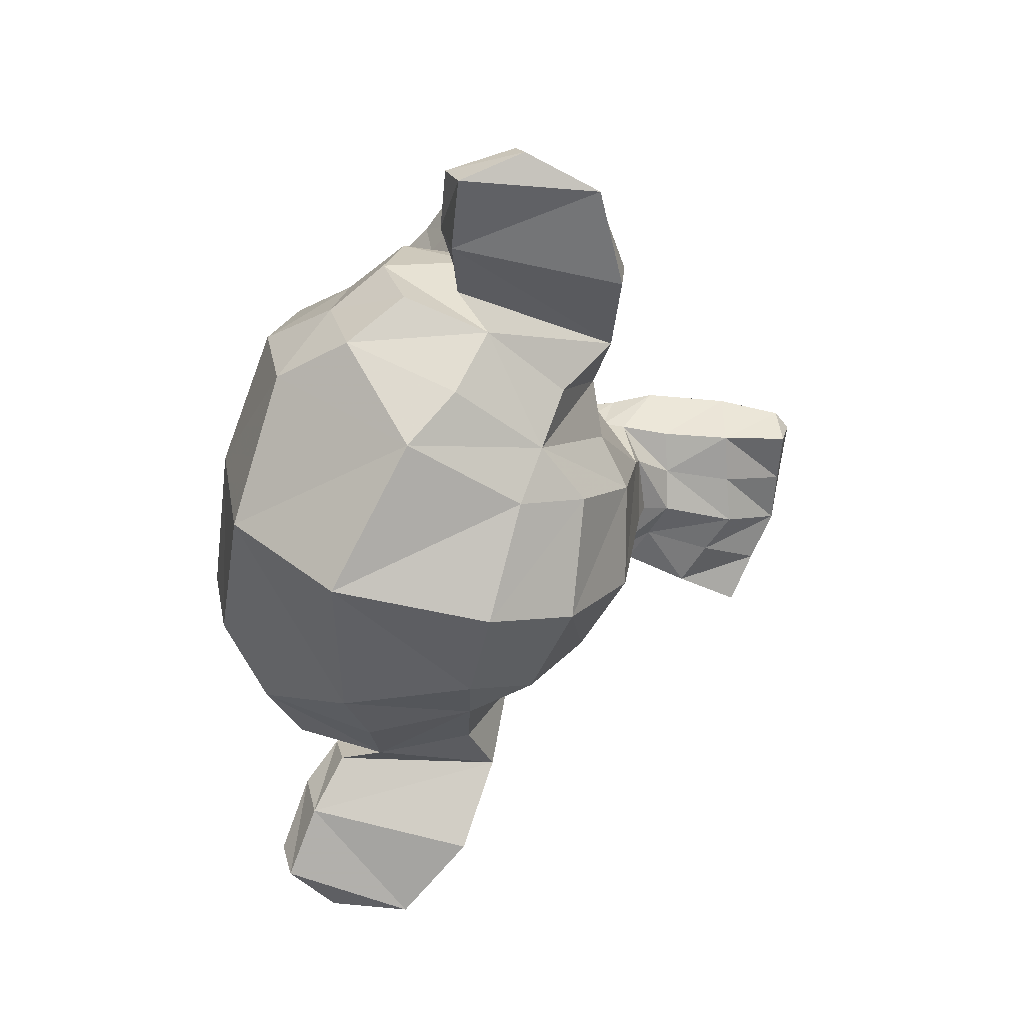
<metadata>
{"format":"obj","ext":"obj","renderer":"f3d","projection":"perspective","resolution":1024,"background":"white","views":[{"elev":-64.8,"azim":-103.8,"up":"+Z"}]}
</metadata>
<code>
o Suzanne
v 1.492 0.6679 1.192
v 0.6175 0.6679 1.192
v 1.555 0.5976 1.114
v 0.555 0.5976 1.114
v 1.602 0.5585 1.005
v 0.5081 0.5585 1.005
v 1.407 0.4804 1.044
v 0.7034 0.4804 1.044
v 1.407 0.5351 1.145
v 0.7034 0.5351 1.145
v 1.407 0.6366 1.208
v 0.7034 0.6366 1.208
v 1.328 0.6679 1.223
v 0.7816 0.6679 1.223
v 1.258 0.5976 1.169
v 0.8519 0.5976 1.169
v 1.211 0.5585 1.075
v 0.8987 0.5585 1.075
v 1.133 0.746 1.083
v 0.9769 0.746 1.083
v 1.196 0.746 1.169
v 0.9144 0.746 1.169
v 1.297 0.746 1.223
v 0.8128 0.746 1.223
v 1.328 0.8319 1.223
v 0.7816 0.8319 1.223
v 1.258 0.8944 1.169
v 0.8519 0.8944 1.169
v 1.211 0.9413 1.075
v 0.8987 0.9413 1.075
v 1.407 1.019 1.044
v 0.7034 1.019 1.044
v 1.407 0.9569 1.145
v 0.7034 0.9569 1.145
v 1.407 0.8632 1.208
v 0.7034 0.8632 1.208
v 1.492 0.8319 1.192
v 0.6175 0.8319 1.192
v 1.555 0.8944 1.114
v 0.555 0.8944 1.114
v 1.602 0.9413 1.005
v 0.5081 0.9413 1.005
v 1.68 0.746 0.9891
v 0.43 0.746 0.9891
v 1.617 0.746 1.098
v 0.4925 0.746 1.098
v 1.524 0.746 1.184
v 0.5862 0.746 1.184
v 1.532 0.746 1.2
v 0.5784 0.746 1.2
v 1.5 0.8397 1.208
v 0.6097 0.8397 1.208
v 1.407 0.8788 1.231
v 0.7034 0.8788 1.231
v 1.321 0.8397 1.247
v 0.7894 0.8397 1.247
v 1.282 0.746 1.247
v 0.8284 0.746 1.247
v 1.321 0.6601 1.247
v 0.7894 0.6601 1.247
v 1.407 0.746 1.255
v 0.7034 0.746 1.255
v 1.407 0.621 1.231
v 0.7034 0.621 1.231
v 1.5 0.6601 1.208
v 0.6097 0.6601 1.208
v 1.055 0.9335 1.169
v 1.055 0.8554 1.247
v 1.055 -0.1759 1.161
v 1.055 0.1835 1.208
v 1.055 0.3163 1.223
v 1.055 -0.2696 1.145
v 1.055 0.9101 1.028
v 1.055 1.074 0.9969
v 1.055 1.402 -0.1203
v 1.055 1.066 -0.425
v 1.055 0.5741 -0.4016
v 1.055 0.121 0.07499
v 1.258 0.3163 0.9891
v 0.8519 0.3163 0.9891
v 1.367 0.06631 0.9969
v 0.7425 0.06631 0.9969
v 1.407 -0.1915 0.9969
v 0.7034 -0.1915 0.9969
v 1.422 -0.3868 0.9578
v 0.6878 -0.3868 0.9578
v 1.383 -0.4415 0.95
v 0.7269 -0.4415 0.95
v 1.235 -0.4649 0.9812
v 0.8753 -0.4649 0.9812
v 1.055 -0.4806 1.005
v 1.492 0.3632 0.9578
v 0.6175 0.3632 0.9578
v 1.688 0.4647 0.9656
v 0.4222 0.4647 0.9656
v 1.883 0.6522 0.8719
v 0.2269 0.6522 0.8719
v 1.914 0.9335 1.02
v 0.1956 0.9335 1.02
v 1.766 0.9882 1.052
v 0.3441 0.9882 1.052
v 1.547 1.105 1.114
v 0.5628 1.105 1.114
v 1.375 1.262 1.161
v 0.7347 1.262 1.161
v 1.211 1.223 1.184
v 0.8987 1.223 1.184
v 1.117 0.996 1.177
v 0.9925 0.996 1.177
v 1.219 0.9179 1.2
v 0.8909 0.9179 1.2
v 1.18 0.8085 1.192
v 0.93 0.8085 1.192
v 1.258 0.5976 1.169
v 0.8519 0.5976 1.169
v 1.43 0.5194 1.13
v 0.68 0.5194 1.13
v 1.547 0.5663 1.098
v 0.5628 0.5663 1.098
v 1.68 0.6913 1.075
v 0.43 0.6913 1.075
v 1.696 0.8007 1.075
v 0.4144 0.8007 1.075
v 1.657 0.8788 1.091
v 0.4534 0.8788 1.091
v 1.485 0.9413 1.145
v 0.6253 0.9413 1.145
v 1.305 0.9726 1.184
v 0.805 0.9726 1.184
v 1.055 -0.2618 1.161
v 1.164 -0.2149 1.161
v 0.9456 -0.2149 1.161
v 1.172 -0.3321 1.137
v 0.9378 -0.3321 1.137
v 1.117 -0.379 1.122
v 0.9925 -0.379 1.122
v 1.055 -0.3868 1.114
v 1.055 0.3085 1.177
v 1.055 0.3632 1.169
v 1.157 0.3554 1.169
v 0.9534 0.3554 1.169
v 1.18 0.2772 1.177
v 0.93 0.2772 1.177
v 1.141 0.2147 1.169
v 0.9691 0.2147 1.169
v 1.453 0.4569 1.098
v 0.6566 0.4569 1.098
v 1.672 0.5585 1.052
v 0.4378 0.5585 1.052
v 1.782 0.7069 1.028
v 0.3284 0.7069 1.028
v 1.797 0.8788 1.083
v 0.3128 0.8788 1.083
v 1.742 0.9179 1.153
v 0.3675 0.9179 1.153
v 1.492 1.051 1.223
v 0.6175 1.051 1.223
v 1.367 1.144 1.262
v 0.7425 1.144 1.262
v 1.258 1.121 1.278
v 0.8519 1.121 1.278
v 1.157 0.9335 1.27
v 0.9534 0.9335 1.27
v 1.18 0.4022 1.239
v 0.93 0.4022 1.239
v 1.266 0.05849 1.137
v 0.8441 0.05849 1.137
v 1.305 -0.1993 1.114
v 0.805 -0.1993 1.114
v 1.321 -0.3165 1.091
v 0.7894 -0.3165 1.091
v 1.289 -0.4103 1.059
v 0.8206 -0.4103 1.059
v 1.219 -0.4259 1.059
v 0.8909 -0.4259 1.059
v 1.055 -0.4415 1.067
v 1.055 0.5507 1.153
v 1.055 0.7147 1.192
v 1.383 0.9804 1.169
v 0.7269 0.9804 1.169
v 1.219 0.6444 1.177
v 0.8909 0.6444 1.177
v 1.188 0.7147 1.184
v 0.9222 0.7147 1.184
v 1.172 -0.1837 1.161
v 0.9378 -0.1837 1.161
v 1.133 0.05849 1.177
v 0.9769 0.05849 1.177
v 1.055 0.05849 1.177
v 1.055 0.1757 1.169
v 1.149 0.2304 1.208
v 0.9612 0.2304 1.208
v 1.188 0.2772 1.223
v 0.9222 0.2772 1.223
v 1.164 0.371 1.208
v 0.9456 0.371 1.208
v 1.094 0.3788 1.208
v 1.016 0.3788 1.208
v 1.055 0.3007 1.255
v 1.102 0.3554 1.239
v 1.008 0.3554 1.239
v 1.149 0.3476 1.239
v 0.9612 0.3476 1.239
v 1.164 0.2772 1.255
v 0.9456 0.2772 1.255
v 1.133 0.2538 1.231
v 0.9769 0.2538 1.231
v 1.055 0.2147 1.231
v 1.313 0.1913 0.9812
v 0.7972 0.1913 0.9812
v 1.219 0.2616 1.137
v 0.8909 0.2616 1.137
v 1.235 0.1913 1.137
v 0.8753 0.1913 1.137
v 1.289 0.2538 0.9812
v 0.8206 0.2538 0.9812
v 1.055 -0.3712 1.114
v 1.102 -0.3634 1.114
v 1.008 -0.3634 1.114
v 1.149 -0.3165 1.137
v 0.9612 -0.3165 1.137
v 1.149 -0.2384 1.153
v 0.9612 -0.2384 1.153
v 1.055 -0.2774 1.083
v 1.149 -0.2462 1.091
v 0.9612 -0.2462 1.091
v 1.149 -0.3087 1.067
v 0.9612 -0.3087 1.067
v 1.102 -0.3478 1.059
v 1.008 -0.3478 1.059
v 1.055 -0.3556 1.059
v 1.227 0.7226 1.208
v 0.8831 0.7226 1.208
v 1.242 0.6601 1.2
v 0.8675 0.6601 1.2
v 1.391 0.9335 1.184
v 0.7191 0.9335 1.184
v 1.328 0.9257 1.2
v 0.7816 0.9257 1.2
v 1.477 0.9022 1.2
v 0.6331 0.9022 1.2
v 1.617 0.8554 1.122
v 0.4925 0.8554 1.122
v 1.641 0.7929 1.114
v 0.4691 0.7929 1.114
v 1.633 0.6991 1.106
v 0.4769 0.6991 1.106
v 1.532 0.6054 1.145
v 0.5784 0.6054 1.145
v 1.43 0.5663 1.169
v 0.68 0.5663 1.169
v 1.282 0.6132 1.208
v 0.8284 0.6132 1.208
v 1.235 0.8007 1.208
v 0.8753 0.8007 1.208
v 1.266 0.8788 1.208
v 0.8441 0.8788 1.208
v 1.289 0.8632 1.184
v 0.8206 0.8632 1.184
v 1.25 0.8007 1.184
v 0.8597 0.8007 1.184
v 1.297 0.6288 1.184
v 0.8128 0.6288 1.184
v 1.43 0.5897 1.153
v 0.68 0.5897 1.153
v 1.516 0.621 1.13
v 0.5941 0.621 1.13
v 1.602 0.7147 1.098
v 0.5081 0.7147 1.098
v 1.61 0.7851 1.098
v 0.5003 0.7851 1.098
v 1.586 0.8397 1.106
v 0.5237 0.8397 1.106
v 1.469 0.8944 1.177
v 0.6409 0.8944 1.177
v 1.336 0.9022 1.192
v 0.7737 0.9022 1.192
v 1.391 0.9101 1.177
v 0.7191 0.9101 1.177
v 1.258 0.6757 1.177
v 0.8519 0.6757 1.177
v 1.25 0.7304 1.177
v 0.8597 0.7304 1.177
v 1.164 0.9647 1.036
v 0.9456 0.9647 1.036
v 1.25 1.168 1.044
v 0.8597 1.168 1.044
v 1.391 1.191 1.02
v 0.7191 1.191 1.02
v 1.539 1.058 0.9812
v 0.5706 1.058 0.9812
v 1.735 0.9569 0.9187
v 0.3753 0.9569 0.9187
v 1.852 0.9101 0.8875
v 0.2581 0.9101 0.8875
v 1.828 0.6679 0.8016
v 0.2816 0.6679 0.8016
v 1.657 0.5038 0.8406
v 0.4534 0.5038 0.8406
v 1.492 0.4101 0.8953
v 0.6175 0.4101 0.8953
v 1.055 1.402 0.7156
v 1.055 1.488 0.3484
v 1.055 0.3085 -0.2453
v 1.055 0.04287 0.6141
v 1.055 -0.4728 0.8875
v 1.055 -0.3009 0.7703
v 1.055 -0.0665 0.7469
v 1.055 0.01943 0.7078
v 1.907 0.7382 0.4812
v 0.2034 0.7382 0.4812
v 1.914 0.8241 0.3797
v 0.1956 0.8241 0.3797
v 1.828 0.7694 -0.01095
v 0.2816 0.7694 -0.01095
v 1.516 0.9413 -0.2766
v 0.5941 0.9413 -0.2766
v 1.789 0.4569 0.4969
v 0.3206 0.4569 0.4969
v 1.649 0.3788 0.2625
v 0.4612 0.3788 0.2625
v 1.696 0.496 -0.003136
v 0.4144 0.496 -0.003136
v 1.391 0.5585 -0.2375
v 0.7191 0.5585 -0.2375
v 1.289 0.1522 0.8328
v 0.8206 0.1522 0.8328
v 1.235 0.08975 0.6844
v 0.8753 0.08975 0.6844
v 1.344 -0.2071 0.8094
v 0.7659 -0.2071 0.8094
v 1.305 0.003807 0.8172
v 0.805 0.003807 0.8172
v 1.383 -0.4103 0.825
v 0.7269 -0.4103 0.825
v 1.196 -0.254 0.7937
v 0.9144 -0.254 0.7937
v 1.18 -0.03526 0.7859
v 0.93 -0.03526 0.7859
v 1.219 -0.4415 0.8641
v 0.8909 -0.4415 0.8641
v 1.274 0.2226 0.8562
v 0.8362 0.2226 0.8562
v 1.266 0.2772 0.8953
v 0.8441 0.2772 0.8953
v 1.258 0.3319 0.9266
v 0.8519 0.3319 0.9266
v 1.266 0.1132 0.5906
v 0.8441 0.1132 0.5906
v 1.352 0.1913 0.1609
v 0.7581 0.1913 0.1609
v 1.399 0.3554 -0.1125
v 0.7112 0.3554 -0.1125
v 1.508 1.371 0.04374
v 0.6019 1.371 0.04374
v 1.508 1.433 0.3562
v 0.6019 1.433 0.3562
v 1.508 1.355 0.6609
v 0.6019 1.355 0.6609
v 1.516 1.027 0.8562
v 0.5941 1.027 0.8562
v 1.782 0.9101 0.7625
v 0.3284 0.9101 0.7625
v 1.688 0.9569 0.7078
v 0.4222 0.9569 0.7078
v 1.696 1.207 0.4812
v 0.4144 1.207 0.4812
v 1.852 1.066 0.5516
v 0.2581 1.066 0.5516
v 1.852 1.121 0.3094
v 0.2581 1.121 0.3094
v 1.696 1.254 0.2312
v 0.4144 1.254 0.2312
v 1.696 1.183 -0.01876
v 0.4144 1.183 -0.01876
v 1.852 1.043 0.06718
v 0.2581 1.043 0.06718
v 1.672 0.8319 -0.1594
v 0.4378 0.8319 -0.1594
v 1.539 0.5272 -0.1203
v 0.5706 0.5272 -0.1203
v 1.875 0.8319 0.2234
v 0.2347 0.8319 0.2234
v 1.461 0.3319 0.575
v 0.6487 0.3319 0.575
v 1.485 0.3085 0.2156
v 0.6253 0.3085 0.2156
v 1.946 0.9101 0.1922
v 0.1644 0.9101 0.1922
v 1.828 0.3632 0.3016
v 0.2816 0.3632 0.3016
v 2.094 0.4022 0.09843
v 0.01593 0.4022 0.09843
v 2.336 0.5585 -0.003136
v -0.2263 0.5585 -0.003136
v 2.407 0.8241 0.004677
v -0.2966 0.8241 0.004677
v 2.289 1.012 0.004677
v -0.1794 1.012 0.004677
v 2.078 0.9804 0.1141
v 0.03155 0.9804 0.1141
v 2.071 0.9179 0.1375
v 0.03937 0.9179 0.1375
v 2.242 0.9413 0.03593
v -0.1325 0.9413 0.03593
v 2.321 0.7929 0.0203
v -0.2106 0.7929 0.0203
v 2.266 0.5819 0.0203
v -0.1559 0.5819 0.0203
v 2.086 0.4647 0.1219
v 0.02374 0.4647 0.1219
v 1.883 0.4335 0.2937
v 0.2269 0.4335 0.2937
v 1.977 0.8632 0.2078
v 0.1331 0.8632 0.2078
v 2 0.8085 0.1375
v 0.1097 0.8085 0.1375
v 1.938 0.4804 0.2156
v 0.1722 0.4804 0.2156
v 2.094 0.5038 0.05936
v 0.01593 0.5038 0.05936
v 2.242 0.5976 -0.01876
v -0.1325 0.5976 -0.01876
v 2.289 0.7538 -0.01876
v -0.1794 0.7538 -0.01876
v 2.227 0.8632 -0.01095
v -0.1169 0.8632 -0.01095
v 2.078 0.8476 0.06718
v 0.03155 0.8476 0.06718
v 1.899 0.7929 0.2156
v 0.2112 0.7929 0.2156
v 1.891 0.6757 0.1531
v 0.2191 0.6757 0.1531
v 1.813 0.5976 0.1531
v 0.2972 0.5976 0.1531
v 1.875 0.5897 0.1531
v 0.2347 0.5897 0.1531
v 1.899 0.5194 0.1531
v 0.2112 0.5194 0.1531
v 1.867 0.4882 0.1531
v 0.2425 0.4882 0.1531
v 1.782 0.5038 0.3562
v 0.3284 0.5038 0.3562
v 1.774 0.4804 0.2547
v 0.3362 0.4804 0.2547
v 1.774 0.5429 0.2391
v 0.3362 0.5429 0.2391
v 1.852 0.7069 0.2156
v 0.2581 0.7069 0.2156
v 1.946 0.746 0.1609
v 0.1644 0.746 0.1609
v 1.946 0.7382 0.1062
v 0.1644 0.7382 0.1062
v 1.867 0.4882 0.1062
v 0.2425 0.4882 0.1062
v 1.907 0.5194 0.1062
v 0.2034 0.5194 0.1062
v 1.883 0.5819 0.1062
v 0.2269 0.5819 0.1062
v 1.821 0.5976 0.1062
v 0.2894 0.5976 0.1062
v 1.899 0.6757 0.1062
v 0.2112 0.6757 0.1062
v 2.094 0.8319 0.01249
v 0.01593 0.8319 0.01249
v 2.242 0.8476 -0.05782
v -0.1325 0.8476 -0.05782
v 2.313 0.746 -0.06564
v -0.2028 0.746 -0.06564
v 2.266 0.5897 -0.05782
v -0.1559 0.5897 -0.05782
v 2.102 0.5038 0.004677
v 0.008118 0.5038 0.004677
v 1.938 0.4882 0.1609
v 0.1722 0.4882 0.1609
v 2.008 0.7929 0.0828
v 0.1019 0.7929 0.0828
v 1.946 0.6132 0.09843
v 0.1644 0.6132 0.09843
v 1.992 0.5663 0.09061
v 0.1175 0.5663 0.09061
v 2.055 0.6288 0.05936
v 0.05499 0.6288 0.05936
v 2.016 0.6757 0.07499
v 0.09405 0.6757 0.07499
v 2.071 0.7382 0.05155
v 0.03937 0.7382 0.05155
v 2.11 0.6913 0.04374
v 0.000305 0.6913 0.04374
v 2.164 0.7147 0.03593
v -0.05438 0.7147 0.03593
v 2.141 0.7772 0.03593
v -0.03095 0.7772 0.03593
v 2.078 0.9413 -0.05782
v 0.03155 0.9413 -0.05782
v 2.305 0.9726 -0.1203
v -0.195 0.9726 -0.1203
v 2.422 0.8007 -0.07345
v -0.3122 0.8007 -0.07345
v 2.367 0.5585 -0.1047
v -0.2575 0.5585 -0.1047
v 2.094 0.4179 -0.06564
v 0.01593 0.4179 -0.06564
v 1.844 0.3788 0.09843
v 0.2659 0.3788 0.09843
v 1.914 0.8866 0.04374
v 0.1956 0.8866 0.04374
f 47 1 3 45
f 4 2 48 46
f 45 3 5 43
f 6 4 46 44
f 3 9 7 5
f 8 10 4 6
f 1 11 9 3
f 10 12 2 4
f 11 13 15 9
f 16 14 12 10
f 9 15 17 7
f 18 16 10 8
f 15 21 19 17
f 20 22 16 18
f 13 23 21 15
f 22 24 14 16
f 23 25 27 21
f 28 26 24 22
f 21 27 29 19
f 30 28 22 20
f 27 33 31 29
f 32 34 28 30
f 25 35 33 27
f 34 36 26 28
f 35 37 39 33
f 40 38 36 34
f 33 39 41 31
f 42 40 34 32
f 39 45 43 41
f 44 46 40 42
f 37 47 45 39
f 46 48 38 40
f 47 37 51 49
f 52 38 48 50
f 37 35 53 51
f 54 36 38 52
f 35 25 55 53
f 56 26 36 54
f 25 23 57 55
f 58 24 26 56
f 23 13 59 57
f 60 14 24 58
f 13 11 63 59
f 64 12 14 60
f 11 1 65 63
f 66 2 12 64
f 1 47 49 65
f 50 48 2 66
f 61 65 49
f 50 66 62
f 63 65 61
f 62 66 64
f 61 59 63
f 64 60 62
f 61 57 59
f 60 58 62
f 61 55 57
f 58 56 62
f 61 53 55
f 56 54 62
f 61 51 53
f 54 52 62
f 61 49 51
f 52 50 62
f 89 174 176 91
f 176 175 90 91
f 87 172 174 89
f 175 173 88 90
f 85 170 172 87
f 173 171 86 88
f 83 168 170 85
f 171 169 84 86
f 81 166 168 83
f 169 167 82 84
f 79 92 146 164
f 147 93 80 165
f 92 94 148 146
f 149 95 93 147
f 94 96 150 148
f 151 97 95 149
f 96 98 152 150
f 153 99 97 151
f 98 100 154 152
f 155 101 99 153
f 100 102 156 154
f 157 103 101 155
f 102 104 158 156
f 159 105 103 157
f 104 106 160 158
f 161 107 105 159
f 106 108 162 160
f 163 109 107 161
f 108 67 68 162
f 68 67 109 163
f 110 128 160 162
f 161 129 111 163
f 128 179 158 160
f 159 180 129 161
f 126 156 158 179
f 159 157 127 180
f 124 154 156 126
f 157 155 125 127
f 122 152 154 124
f 155 153 123 125
f 120 150 152 122
f 153 151 121 123
f 118 148 150 120
f 151 149 119 121
f 116 146 148 118
f 149 147 117 119
f 114 164 146 116
f 147 165 115 117
f 114 181 177 164
f 177 182 115 165
f 110 162 68 112
f 68 163 111 113
f 112 68 178 183
f 178 68 113 184
f 177 181 183 178
f 184 182 177 178
f 135 137 176 174
f 176 137 136 175
f 133 135 174 172
f 175 136 134 173
f 131 133 172 170
f 173 134 132 171
f 166 187 185 168
f 186 188 167 169
f 131 170 168 185
f 169 171 132 186
f 144 190 189 187
f 189 190 145 188
f 185 187 189 69
f 189 188 186 69
f 130 131 185 69
f 186 132 130 69
f 142 193 191 144
f 192 194 143 145
f 140 195 193 142
f 194 196 141 143
f 139 197 195 140
f 196 198 139 141
f 138 71 197 139
f 198 71 138 139
f 190 144 191 70
f 192 145 190 70
f 70 191 206 208
f 207 192 70 208
f 71 199 200 197
f 201 199 71 198
f 197 200 202 195
f 203 201 198 196
f 195 202 204 193
f 205 203 196 194
f 193 204 206 191
f 207 205 194 192
f 199 204 202 200
f 203 205 199 201
f 199 208 206 204
f 207 208 199 205
f 139 140 164 177
f 165 141 139 177
f 140 142 211 164
f 212 143 141 165
f 142 144 213 211
f 214 145 143 212
f 144 187 166 213
f 167 188 145 214
f 81 209 213 166
f 214 210 82 167
f 209 215 211 213
f 212 216 210 214
f 79 164 211 215
f 212 165 80 216
f 131 130 72 222
f 72 130 132 223
f 133 131 222 220
f 223 132 134 221
f 135 133 220 218
f 221 134 136 219
f 137 135 218 217
f 219 136 137 217
f 217 218 229 231
f 230 219 217 231
f 218 220 227 229
f 228 221 219 230
f 220 222 225 227
f 226 223 221 228
f 222 72 224 225
f 224 72 223 226
f 224 231 229 225
f 230 231 224 226
f 225 229 227
f 228 230 226
f 183 181 234 232
f 235 182 184 233
f 112 183 232 254
f 233 184 113 255
f 110 112 254 256
f 255 113 111 257
f 181 114 252 234
f 253 115 182 235
f 114 116 250 252
f 251 117 115 253
f 116 118 248 250
f 249 119 117 251
f 118 120 246 248
f 247 121 119 249
f 120 122 244 246
f 245 123 121 247
f 122 124 242 244
f 243 125 123 245
f 124 126 240 242
f 241 127 125 243
f 126 179 236 240
f 237 180 127 241
f 179 128 238 236
f 239 129 180 237
f 128 110 256 238
f 257 111 129 239
f 238 256 258 276
f 259 257 239 277
f 236 238 276 278
f 277 239 237 279
f 240 236 278 274
f 279 237 241 275
f 242 240 274 272
f 275 241 243 273
f 244 242 272 270
f 273 243 245 271
f 246 244 270 268
f 271 245 247 269
f 248 246 268 266
f 269 247 249 267
f 250 248 266 264
f 267 249 251 265
f 252 250 264 262
f 265 251 253 263
f 234 252 262 280
f 263 253 235 281
f 256 254 260 258
f 261 255 257 259
f 254 232 282 260
f 283 233 255 261
f 232 234 280 282
f 281 235 233 283
f 67 108 284 73
f 285 109 67 73
f 108 106 286 284
f 287 107 109 285
f 106 104 288 286
f 289 105 107 287
f 104 102 290 288
f 291 103 105 289
f 102 100 292 290
f 293 101 103 291
f 100 98 294 292
f 295 99 101 293
f 98 96 296 294
f 297 97 99 295
f 96 94 298 296
f 299 95 97 297
f 94 92 300 298
f 301 93 95 299
f 308 309 328 338
f 329 309 308 339
f 307 308 338 336
f 339 308 307 337
f 306 307 336 340
f 337 307 306 341
f 89 91 306 340
f 306 91 90 341
f 87 89 340 334
f 341 90 88 335
f 85 87 334 330
f 335 88 86 331
f 83 85 330 332
f 331 86 84 333
f 330 336 338 332
f 339 337 331 333
f 330 334 340 336
f 341 335 331 337
f 326 332 338 328
f 339 333 327 329
f 81 83 332 326
f 333 84 82 327
f 209 342 344 215
f 345 343 210 216
f 81 326 342 209
f 343 327 82 210
f 79 215 344 346
f 345 216 80 347
f 79 346 300 92
f 301 347 80 93
f 77 324 352 304
f 353 325 77 304
f 304 352 350 78
f 351 353 304 78
f 78 350 348 305
f 349 351 78 305
f 305 348 328 309
f 329 349 305 309
f 326 328 348 342
f 349 329 327 343
f 296 298 318 310
f 319 299 297 311
f 76 316 324 77
f 325 317 76 77
f 302 358 356 303
f 357 359 302 303
f 303 356 354 75
f 355 357 303 75
f 75 354 316 76
f 317 355 75 76
f 292 294 362 364
f 363 295 293 365
f 364 362 368 366
f 369 363 365 367
f 366 368 370 372
f 371 369 367 373
f 372 370 376 374
f 377 371 373 375
f 314 378 374 376
f 375 379 315 377
f 316 354 374 378
f 375 355 317 379
f 354 356 372 374
f 373 357 355 375
f 356 358 366 372
f 367 359 357 373
f 358 360 364 366
f 365 361 359 367
f 290 292 364 360
f 365 293 291 361
f 74 360 358 302
f 359 361 74 302
f 284 286 288 290
f 289 287 285 291
f 284 290 360 74
f 361 291 285 74
f 73 284 74
f 74 285 73
f 294 296 310 362
f 311 297 295 363
f 310 312 368 362
f 369 313 311 363
f 312 382 370 368
f 371 383 313 369
f 314 376 370 382
f 371 377 315 383
f 348 350 386 384
f 387 351 349 385
f 318 384 386 320
f 387 385 319 321
f 298 300 384 318
f 385 301 299 319
f 300 344 342 384
f 343 345 301 385
f 342 348 384
f 385 349 343
f 300 346 344
f 345 347 301
f 314 322 380 378
f 381 323 315 379
f 316 378 380 324
f 381 379 317 325
f 320 386 380 322
f 381 387 321 323
f 350 352 380 386
f 381 353 351 387
f 324 380 352
f 353 381 325
f 400 388 414 402
f 415 389 401 403
f 400 402 404 398
f 405 403 401 399
f 398 404 406 396
f 407 405 399 397
f 396 406 408 394
f 409 407 397 395
f 394 408 410 392
f 411 409 395 393
f 392 410 412 390
f 413 411 393 391
f 410 420 418 412
f 419 421 411 413
f 408 422 420 410
f 421 423 409 411
f 406 424 422 408
f 423 425 407 409
f 404 426 424 406
f 425 427 405 407
f 402 428 426 404
f 427 429 403 405
f 402 414 416 428
f 417 415 403 429
f 318 320 444 442
f 445 321 319 443
f 320 390 412 444
f 413 391 321 445
f 310 318 442 312
f 443 319 311 313
f 382 430 414 388
f 415 431 383 389
f 412 418 440 444
f 441 419 413 445
f 438 446 444 440
f 445 447 439 441
f 434 446 438 436
f 439 447 435 437
f 432 448 446 434
f 447 449 433 435
f 430 448 432 450
f 433 449 431 451
f 414 430 450 416
f 451 431 415 417
f 312 448 430 382
f 431 449 313 383
f 312 442 446 448
f 447 443 313 449
f 442 444 446
f 447 445 443
f 416 450 452 476
f 453 451 417 477
f 450 432 462 452
f 463 433 451 453
f 432 434 460 462
f 461 435 433 463
f 434 436 458 460
f 459 437 435 461
f 436 438 456 458
f 457 439 437 459
f 438 440 454 456
f 455 441 439 457
f 440 418 474 454
f 475 419 441 455
f 428 416 476 464
f 477 417 429 465
f 426 428 464 466
f 465 429 427 467
f 424 426 466 468
f 467 427 425 469
f 422 424 468 470
f 469 425 423 471
f 420 422 470 472
f 471 423 421 473
f 418 420 472 474
f 473 421 419 475
f 458 456 480 478
f 481 457 459 479
f 478 480 482 484
f 483 481 479 485
f 484 482 488 486
f 489 483 485 487
f 486 488 490 492
f 491 489 487 493
f 464 476 486 492
f 487 477 465 493
f 452 484 486 476
f 487 485 453 477
f 452 462 478 484
f 479 463 453 485
f 458 478 462 460
f 463 479 459 461
f 454 474 480 456
f 481 475 455 457
f 472 482 480 474
f 481 483 473 475
f 470 488 482 472
f 483 489 471 473
f 468 490 488 470
f 489 491 469 471
f 466 492 490 468
f 491 493 467 469
f 464 492 466
f 467 493 465
f 392 390 504 502
f 505 391 393 503
f 394 392 502 500
f 503 393 395 501
f 396 394 500 498
f 501 395 397 499
f 398 396 498 496
f 499 397 399 497
f 400 398 496 494
f 497 399 401 495
f 388 400 494 506
f 495 401 389 507
f 494 502 504 506
f 505 503 495 507
f 494 496 500 502
f 501 497 495 503
f 496 498 500
f 501 499 497
f 314 382 388 506
f 389 383 315 507
f 314 506 504 322
f 505 507 315 323
f 320 322 504 390
f 505 323 321 391

</code>
